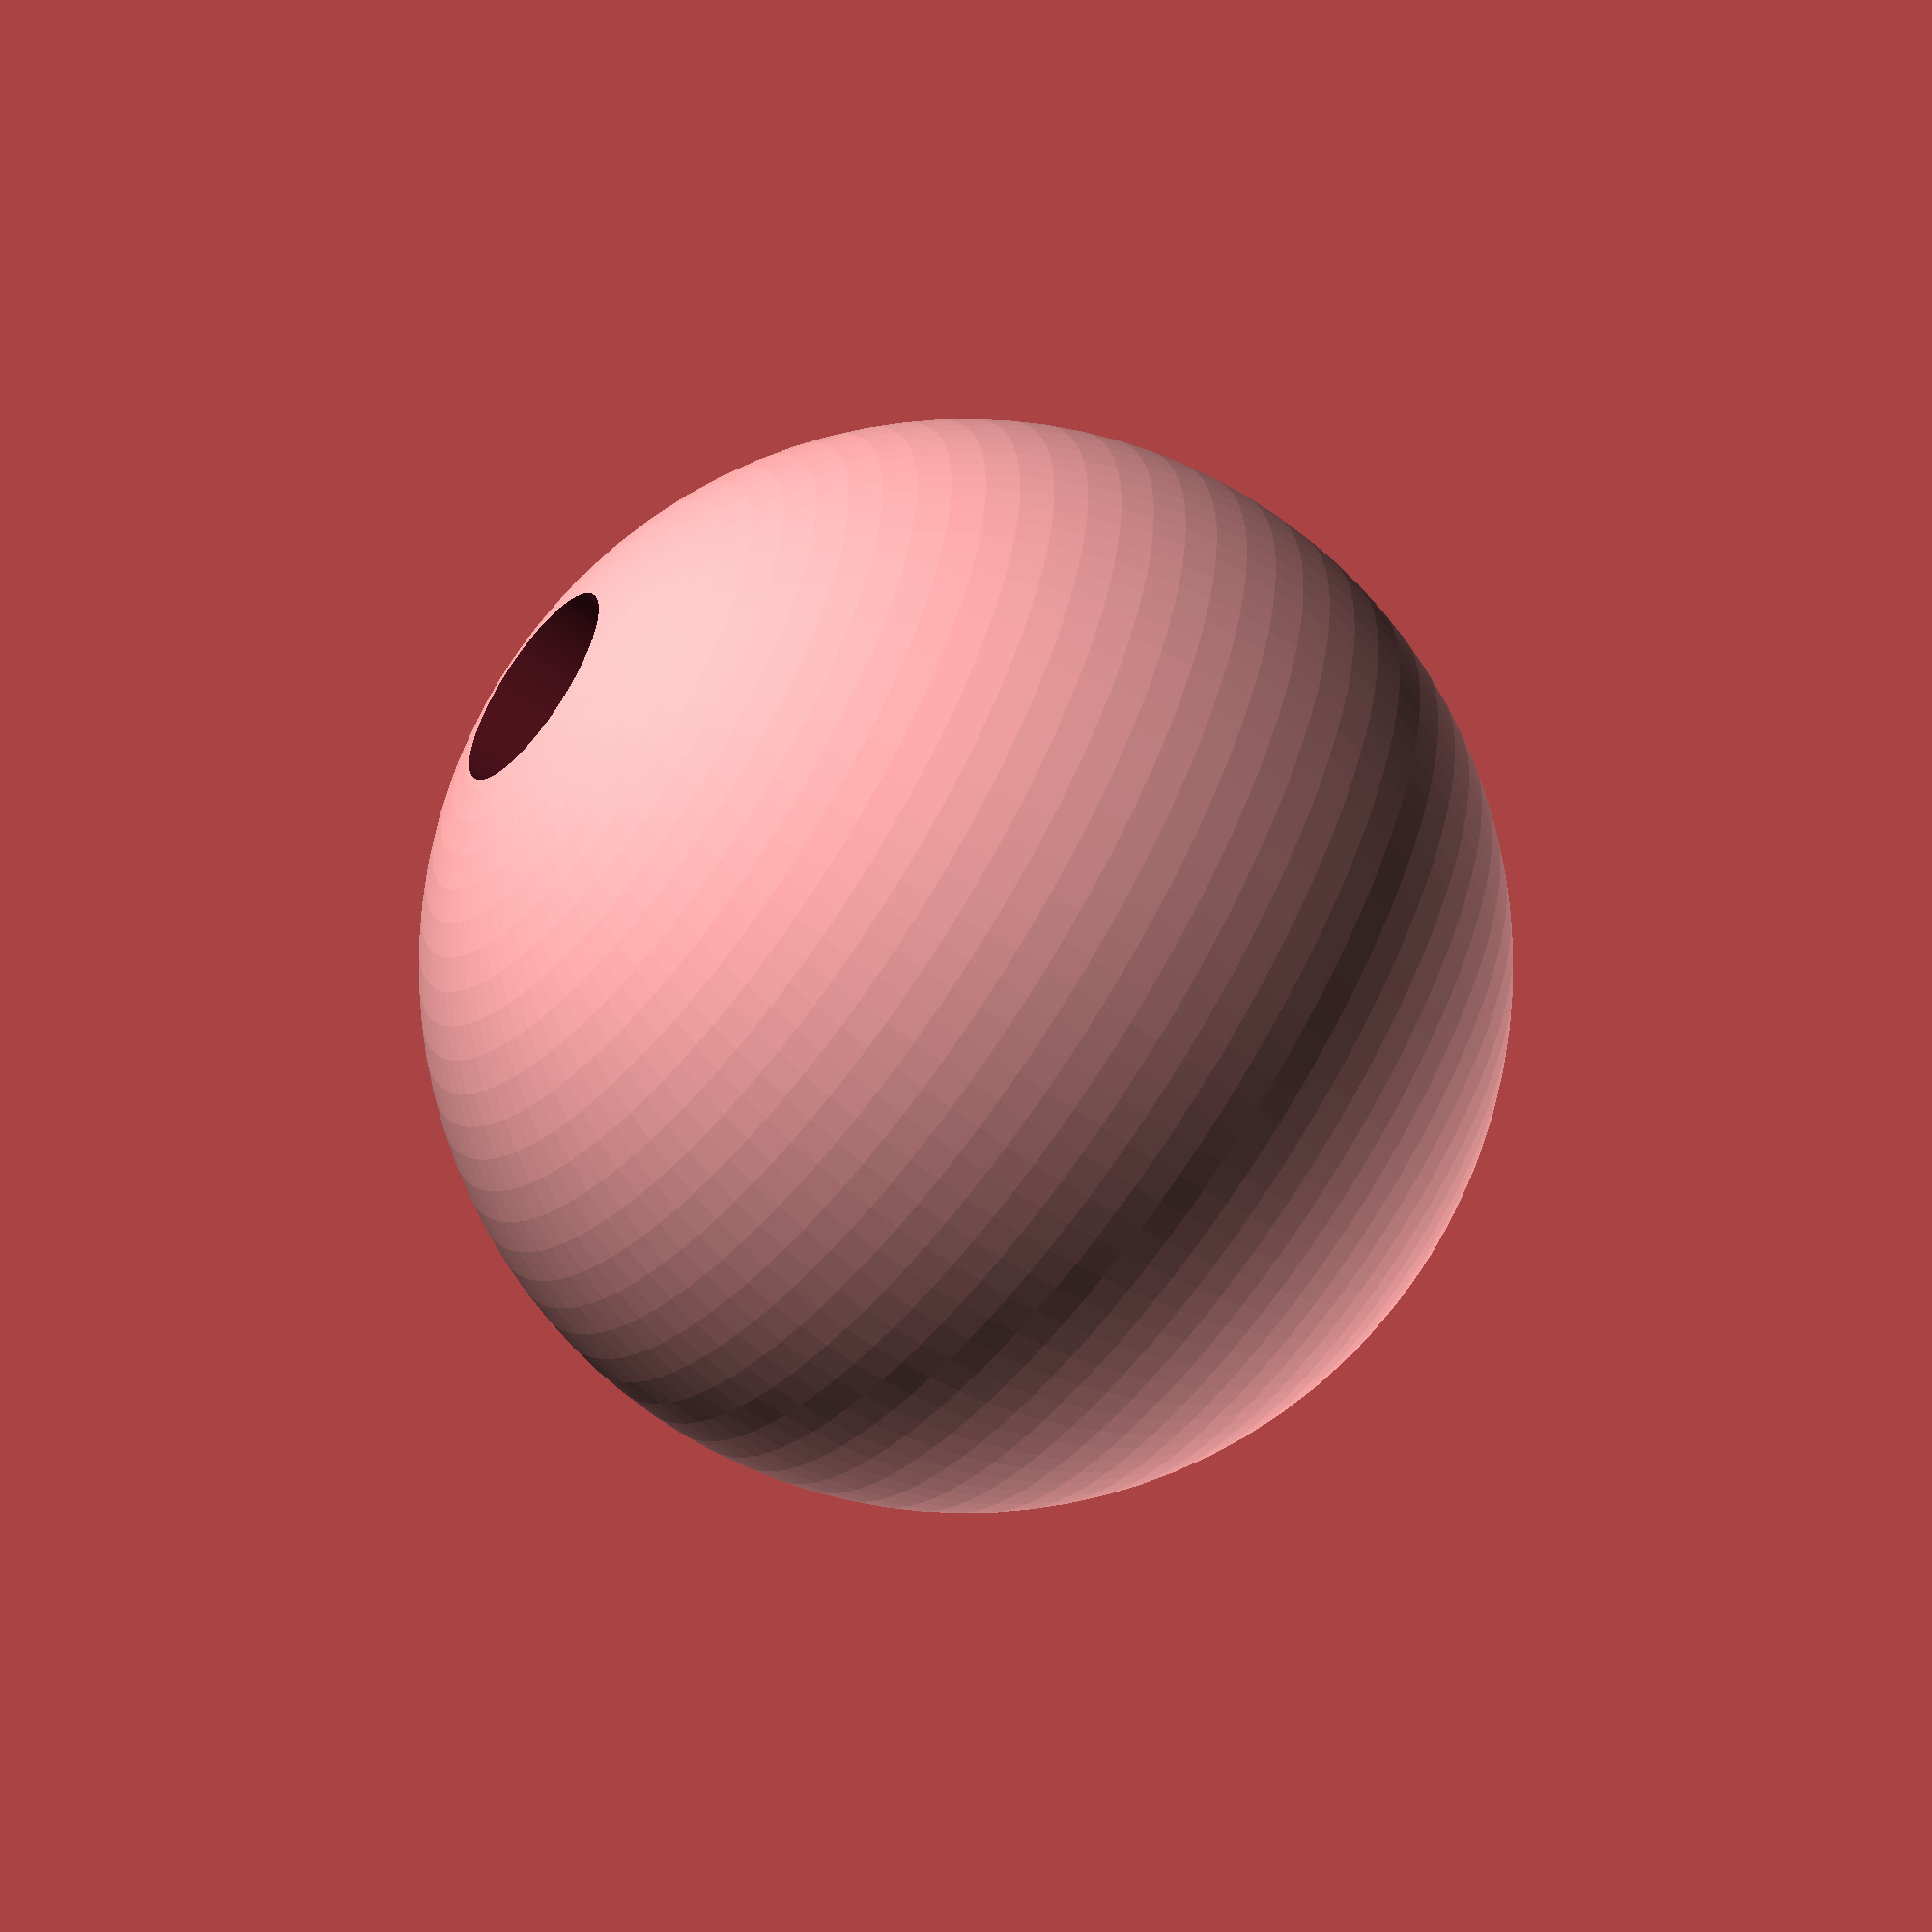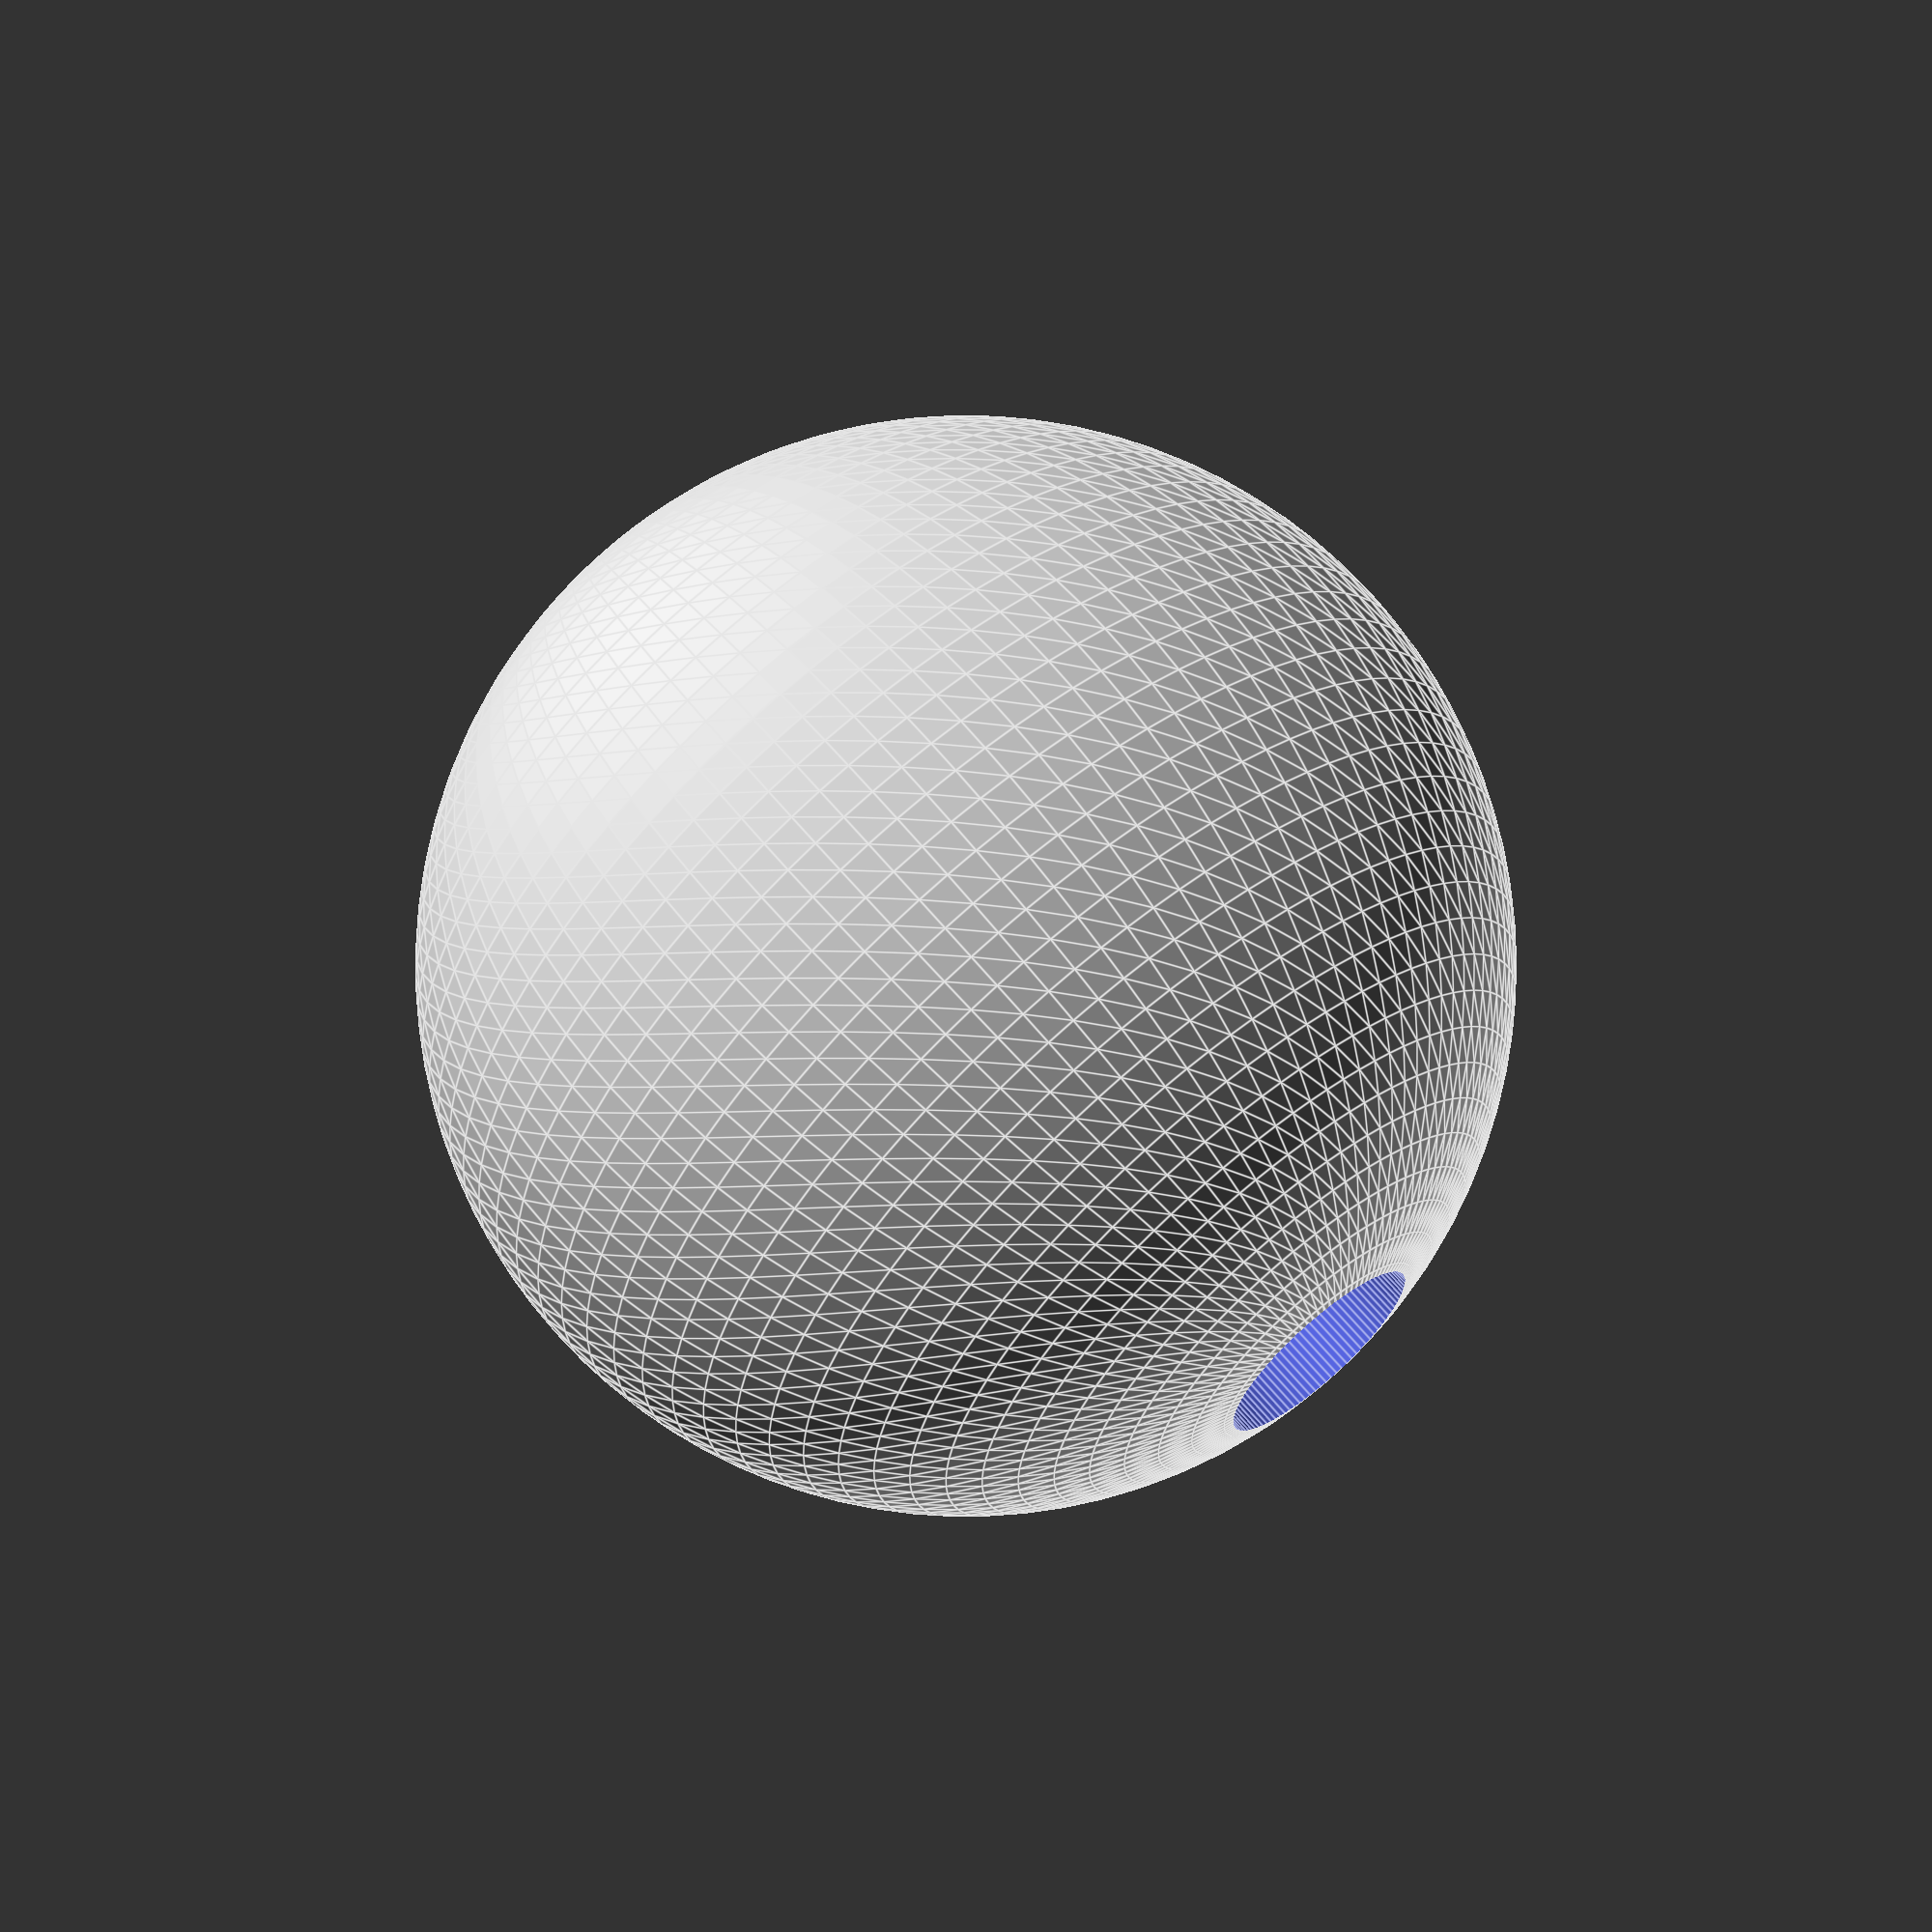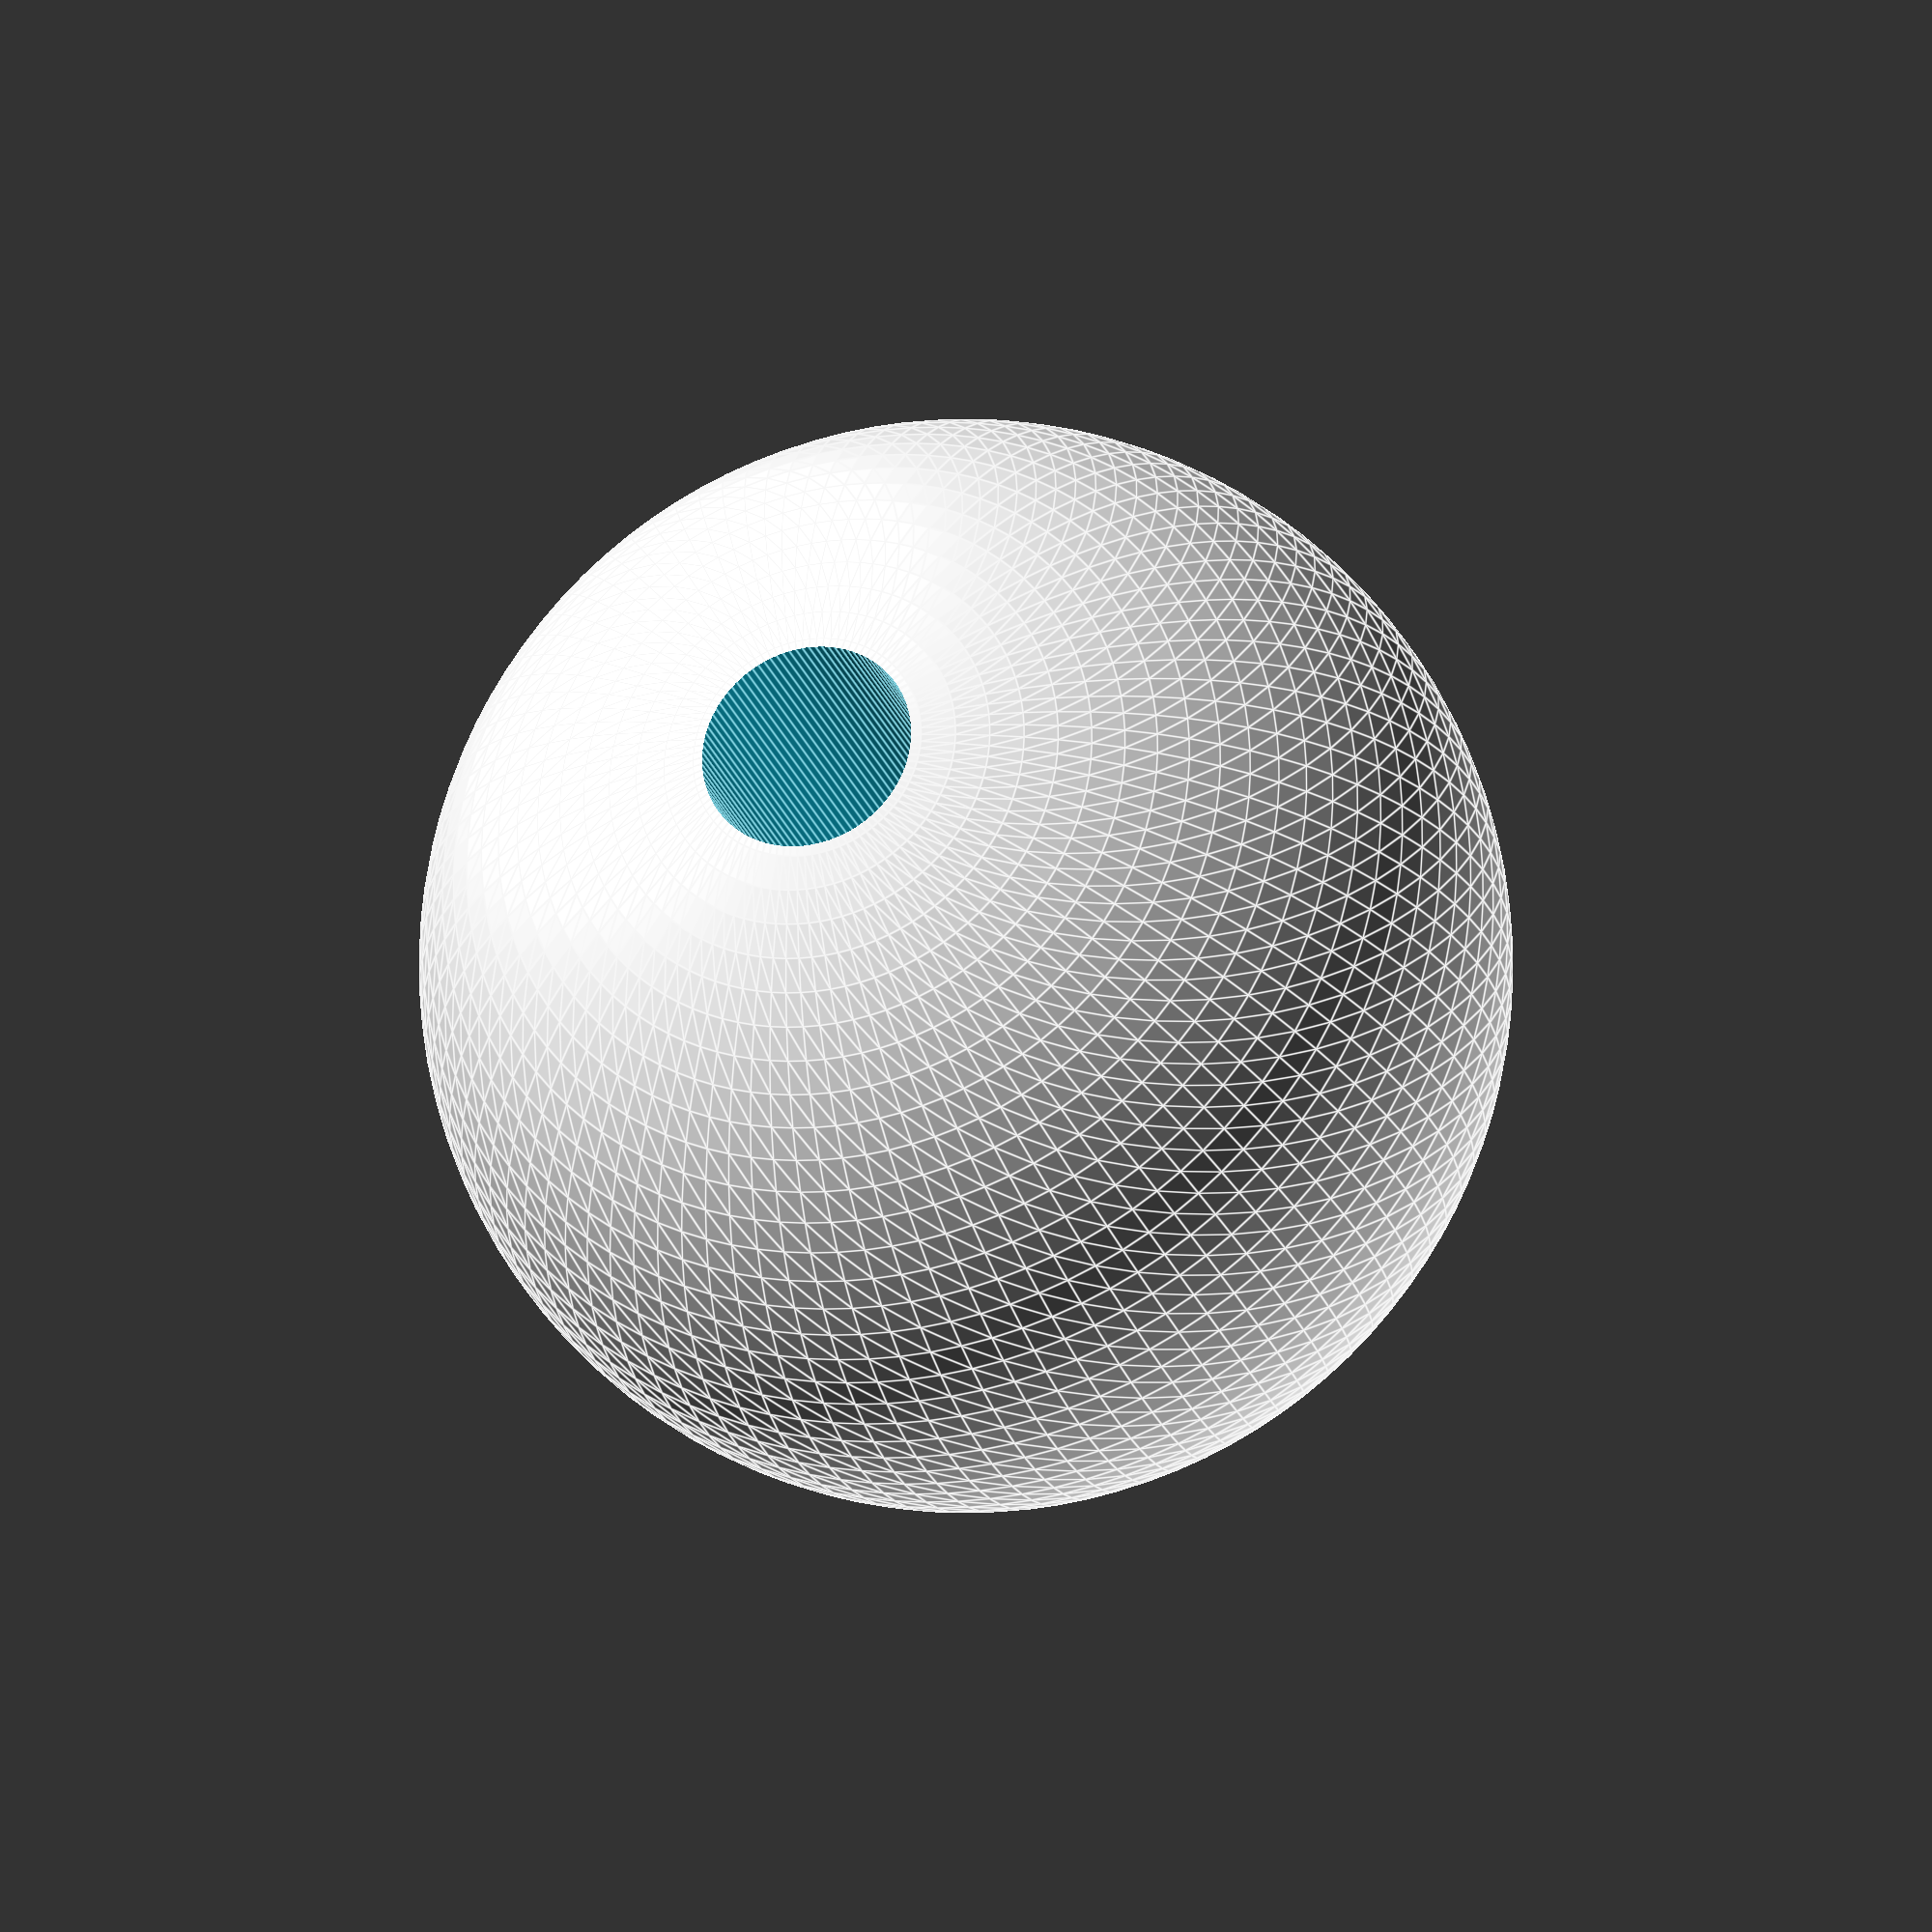
<openscad>


$fn=100;

sphere_height = 80;
drill_bit_radius = 4;

 

difference() {
    sphere(r = sphere_height/2, center=true);
    translate([0, 0, -sphere_height]) cylinder(h = sphere_height * 2, r = drill_bit_radius * 2);
}



</openscad>
<views>
elev=61.8 azim=114.1 roll=233.7 proj=o view=wireframe
elev=296.4 azim=232.5 roll=140.6 proj=p view=edges
elev=25.4 azim=121.1 roll=197.3 proj=o view=edges
</views>
